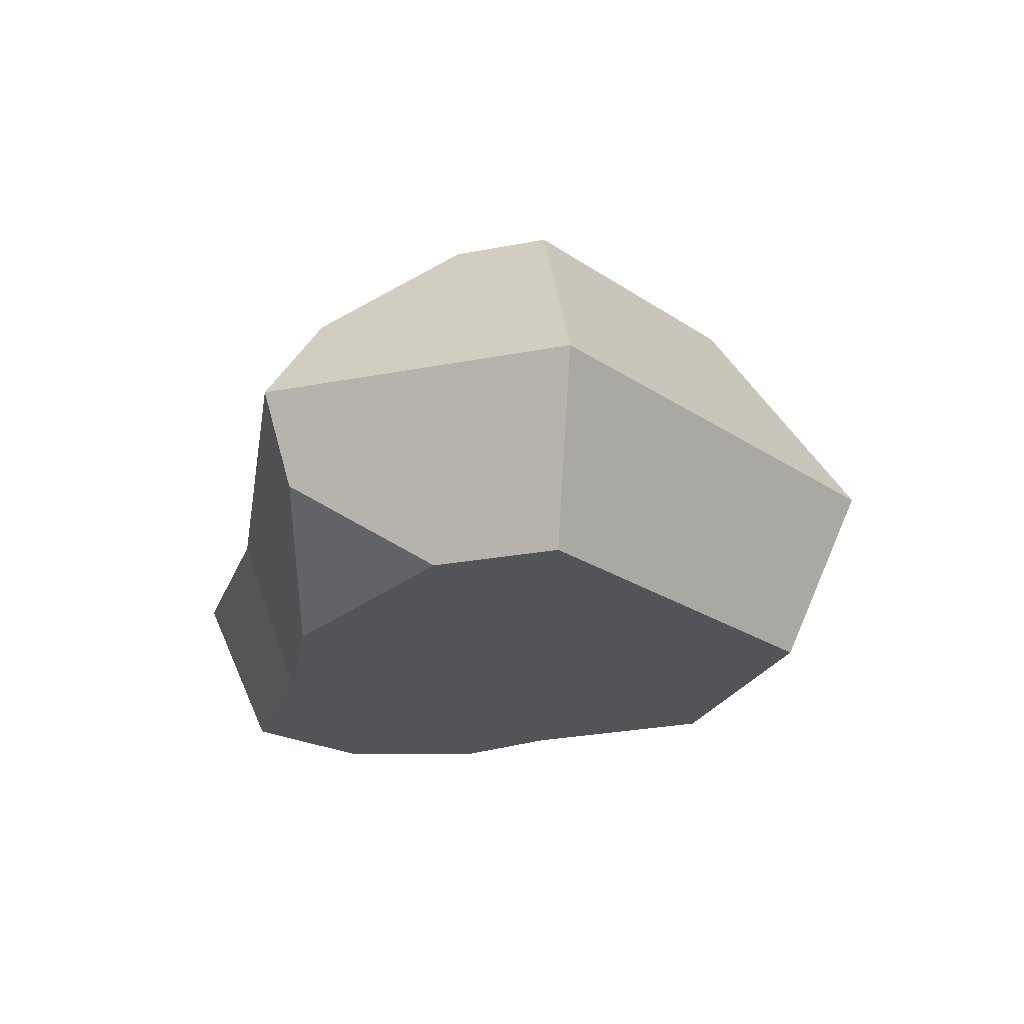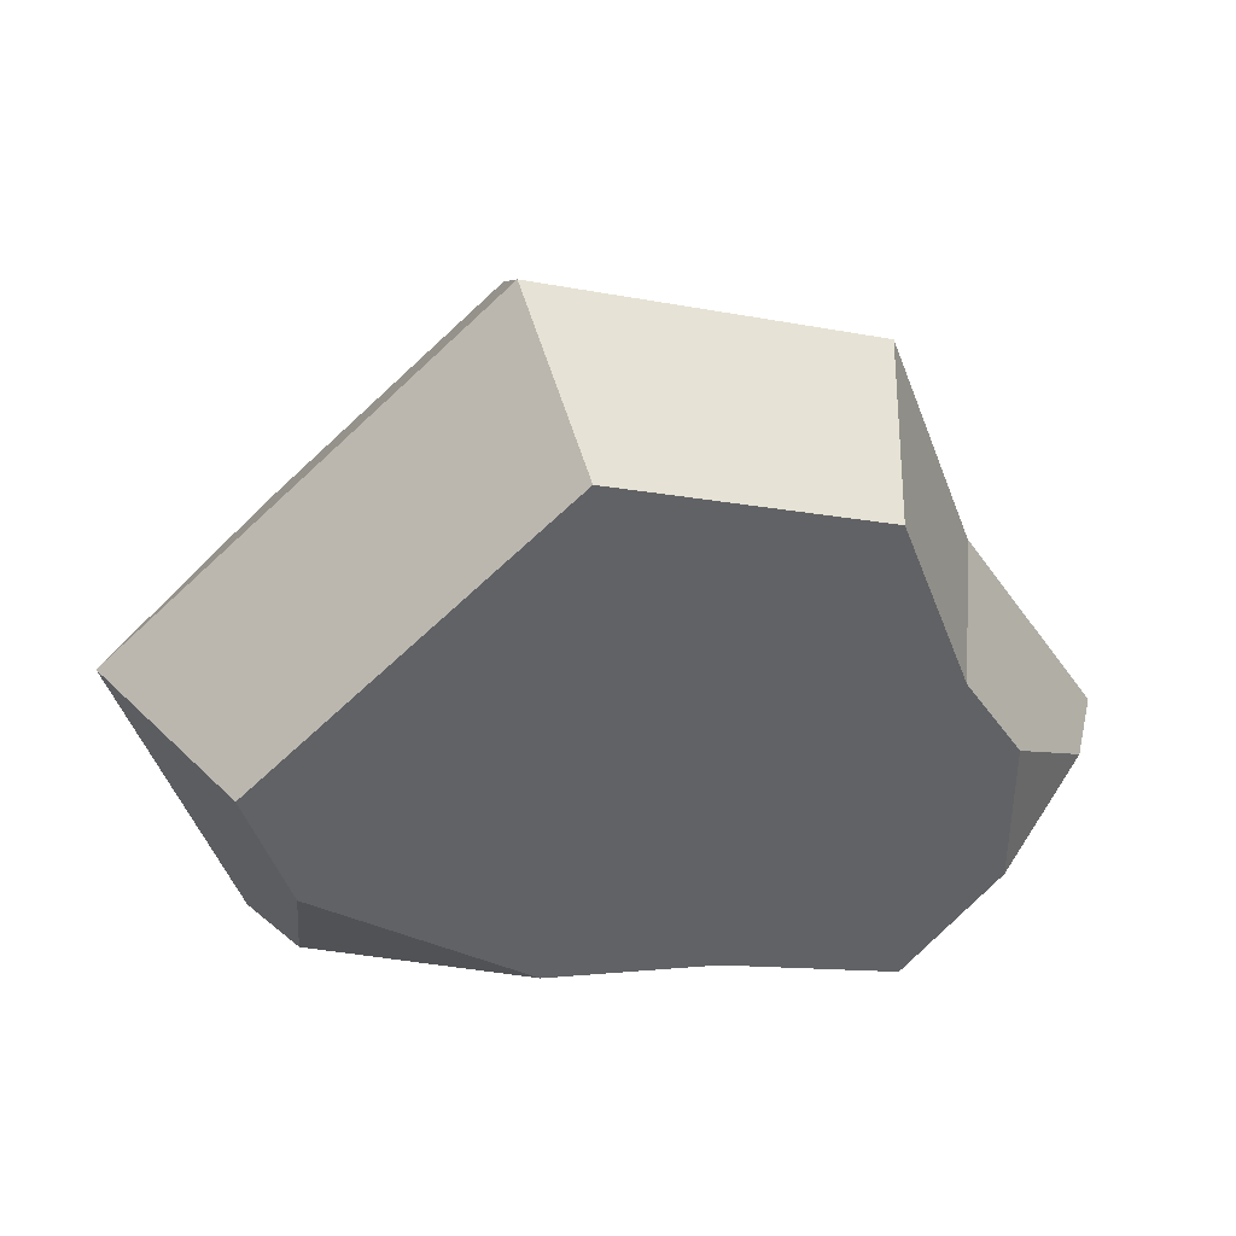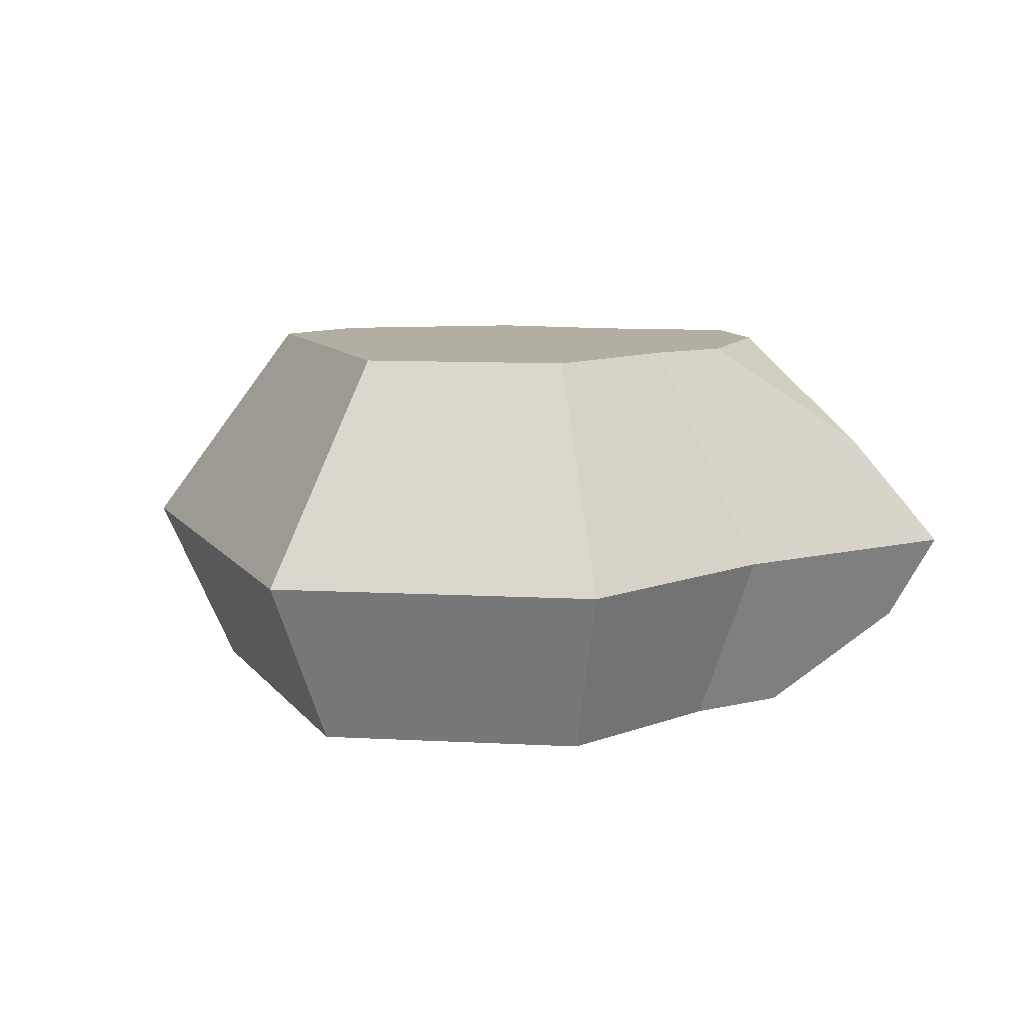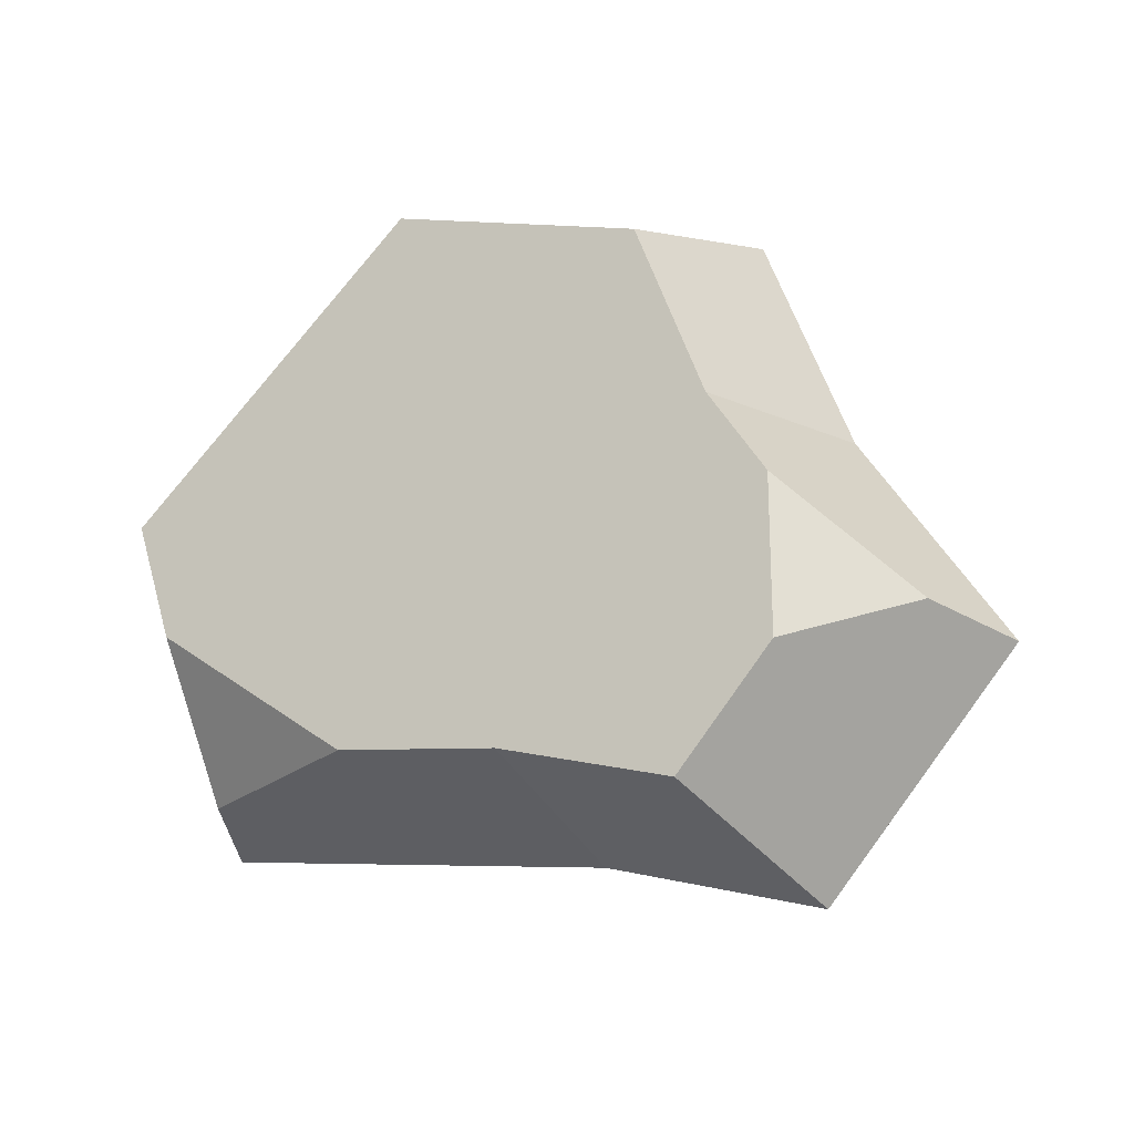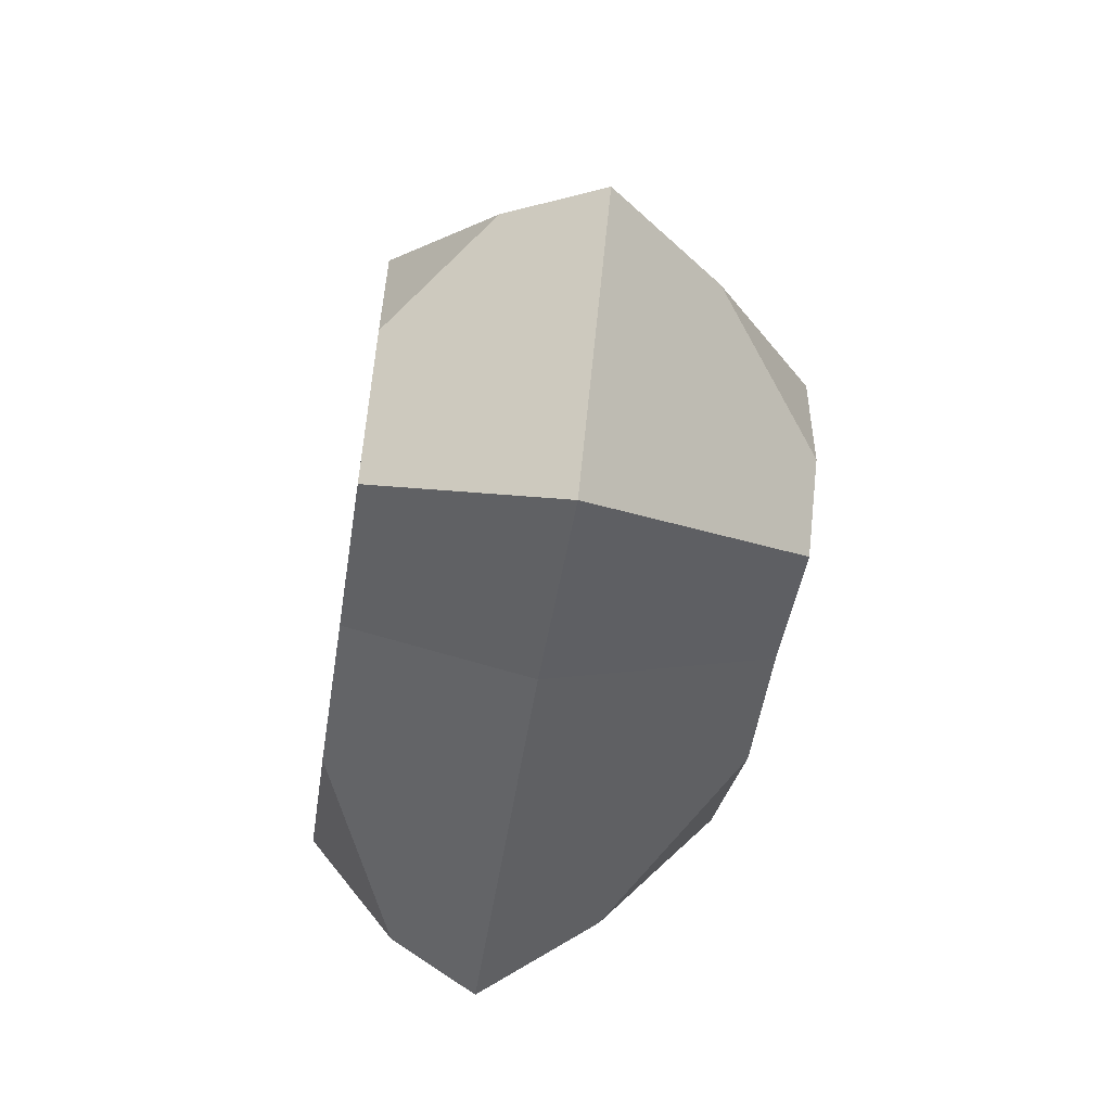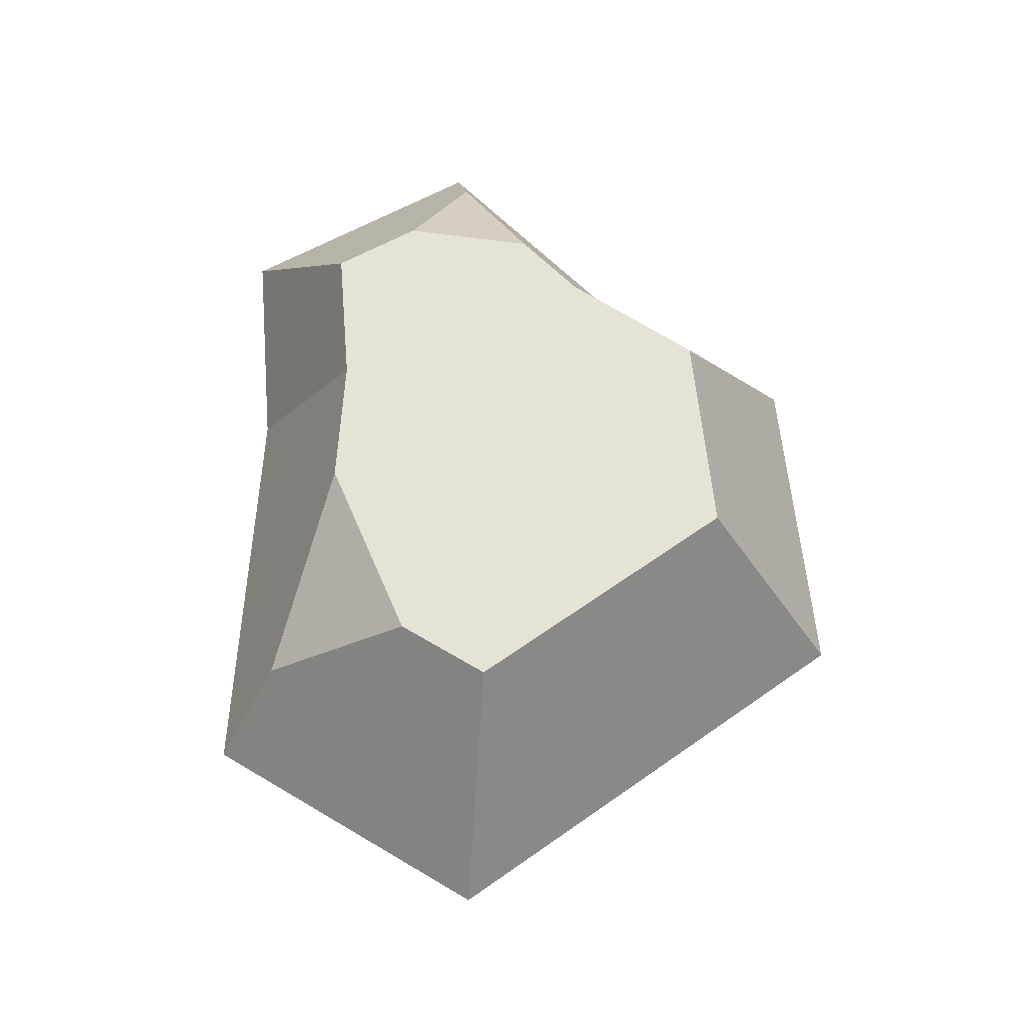
<metadata>
{"format":"obj","ext":"obj","renderer":"f3d","projection":"perspective","resolution":1024,"background":"white","views":[{"elev":-23.6,"azim":-90.0,"up":"+Y"},{"elev":39.8,"azim":-14.2,"up":"+Z"},{"elev":10.7,"azim":26.4,"up":"+Y"},{"elev":-23.2,"azim":29.9,"up":"+Z"},{"elev":-60.2,"azim":81.2,"up":"+Z"},{"elev":63.7,"azim":-77.1,"up":"+Y"}]}
</metadata>
<code>
g Mesh1 Group1 Model
v 1.339 1.327 -0.4893
v 0.6858 1.327 -1.473
v 0.5826 1.327 -1.16
f 1 2 3
v 1.209 1.327 -1.853
f 2 1 4
v 1.629 1.327 -1.921
f 4 1 5
v 1.992 1.327 -0.7133
f 5 1 6
v 1.227 0.585 -0
f 7 6 1
v 2.286 0.585 -0.3635
f 6 7 8
v 1.285 3.158e-15 -0.255
f 9 8 7
v 2.133 0 -0.5458
f 8 9 10
v 1.662 1.624e-15 -2.113
f 9 11 10
v 1.116 1.624e-15 -2.026
f 9 12 11
v 0.4375 1.624e-15 -1.532
f 9 13 12
v 0.3036 1.624e-15 -1.125
f 13 9 14
v 0 0.585 -1.088
f 9 15 14
f 15 9 7
f 7 3 15
f 3 7 1
v 0.3348 0.585 -2.104
f 3 16 15
f 16 3 2
v 0.5619 0.9563 -1.945
f 16 2 17
f 4 17 2
f 5 17 4
v 1.697 0.585 -2.323
f 18 17 5
f 17 18 16
v 0.4531 0.2925 -2.021
f 18 19 16
f 11 19 18
f 19 11 12
f 12 13 19
f 13 16 19
f 14 16 13
f 16 14 15
v 2.236 1.624e-15 -2.295
f 18 20 11
v 2.416 0.585 -2.55
f 20 18 21
f 5 21 18
v 2.071 1.327 -2.06
f 21 5 22
f 5 6 22
v 2.166 1.327 -1.181
f 22 6 23
v 2.569 0.585 -1.123
f 6 24 23
f 24 6 8
f 10 24 8
v 2.359 1.624e-15 -1.153
f 24 10 25
f 10 20 25
f 10 11 20
v 2.546 1.624e-15 -1.949
f 25 20 26
f 21 26 20
v 3.036 0.585 -1.857
f 27 26 21
v 2.884 0.2925 -1.798
f 26 27 28
v 2.546 1.624e-15 -1.447
f 27 29 28
f 27 25 29
f 25 27 24
f 27 23 24
v 2.31 1.327 -1.407
f 23 27 30
v 2.745 0.9563 -1.745
f 30 27 31
f 21 31 27
v 2.275 1.327 -1.833
f 21 32 31
f 32 21 22
f 22 23 32
f 32 23 30
f 31 32 30
f 25 26 29
f 28 29 26

</code>
